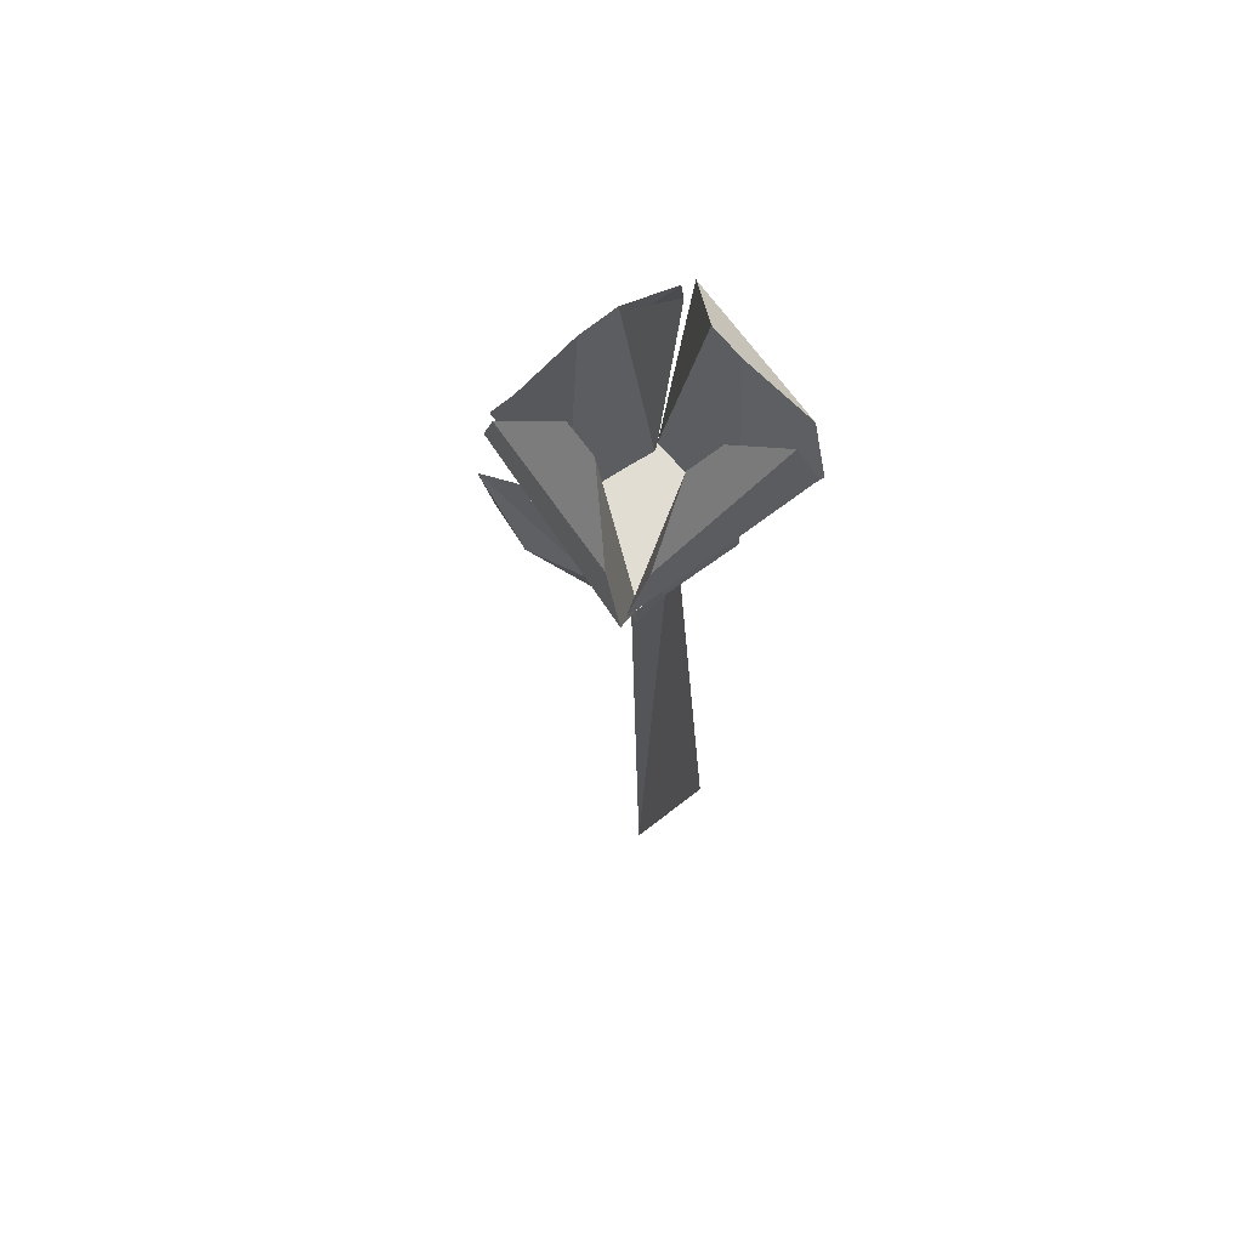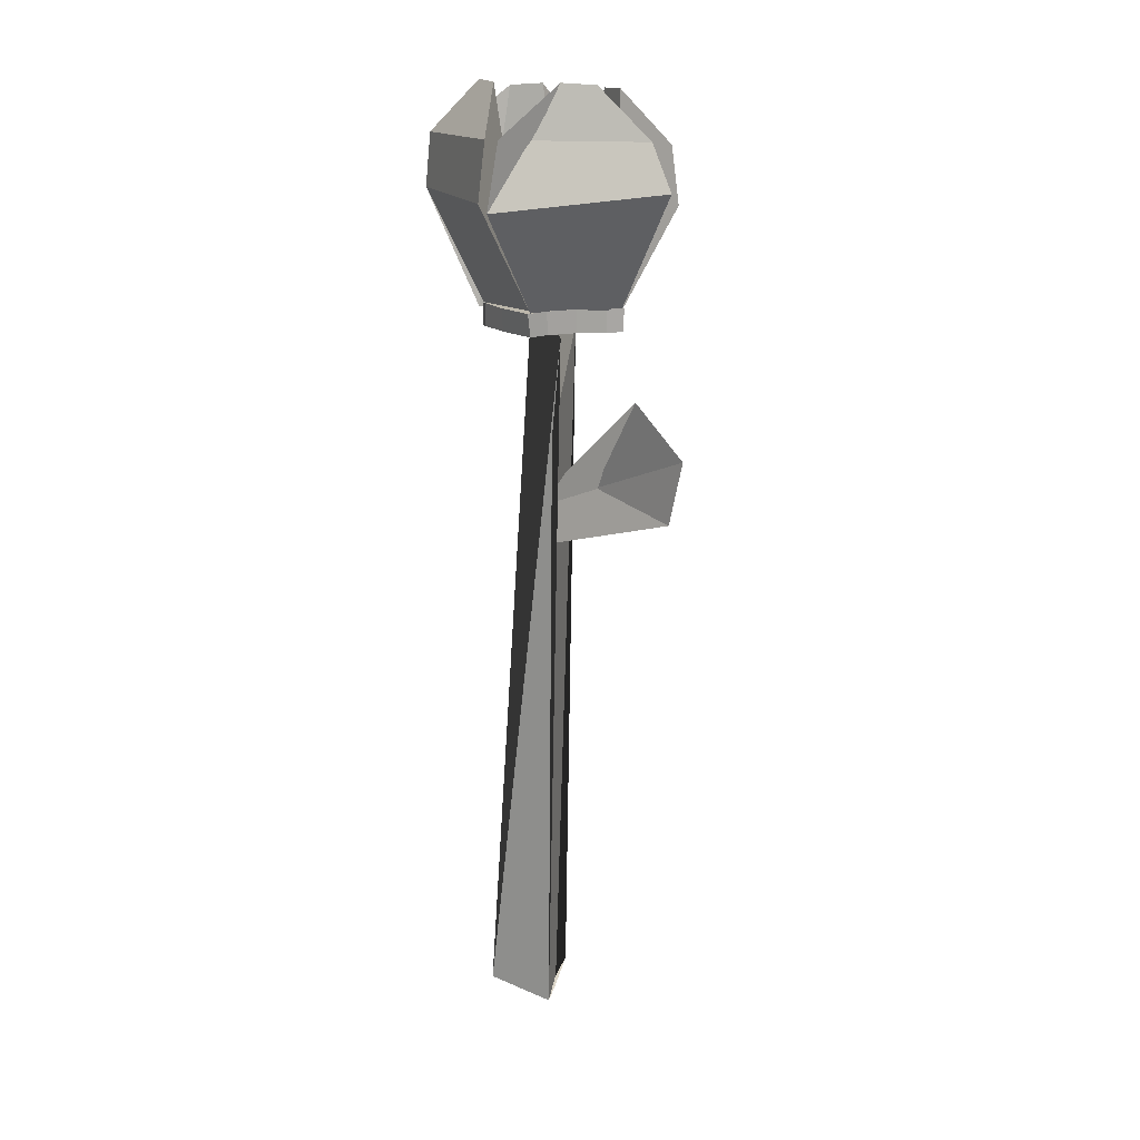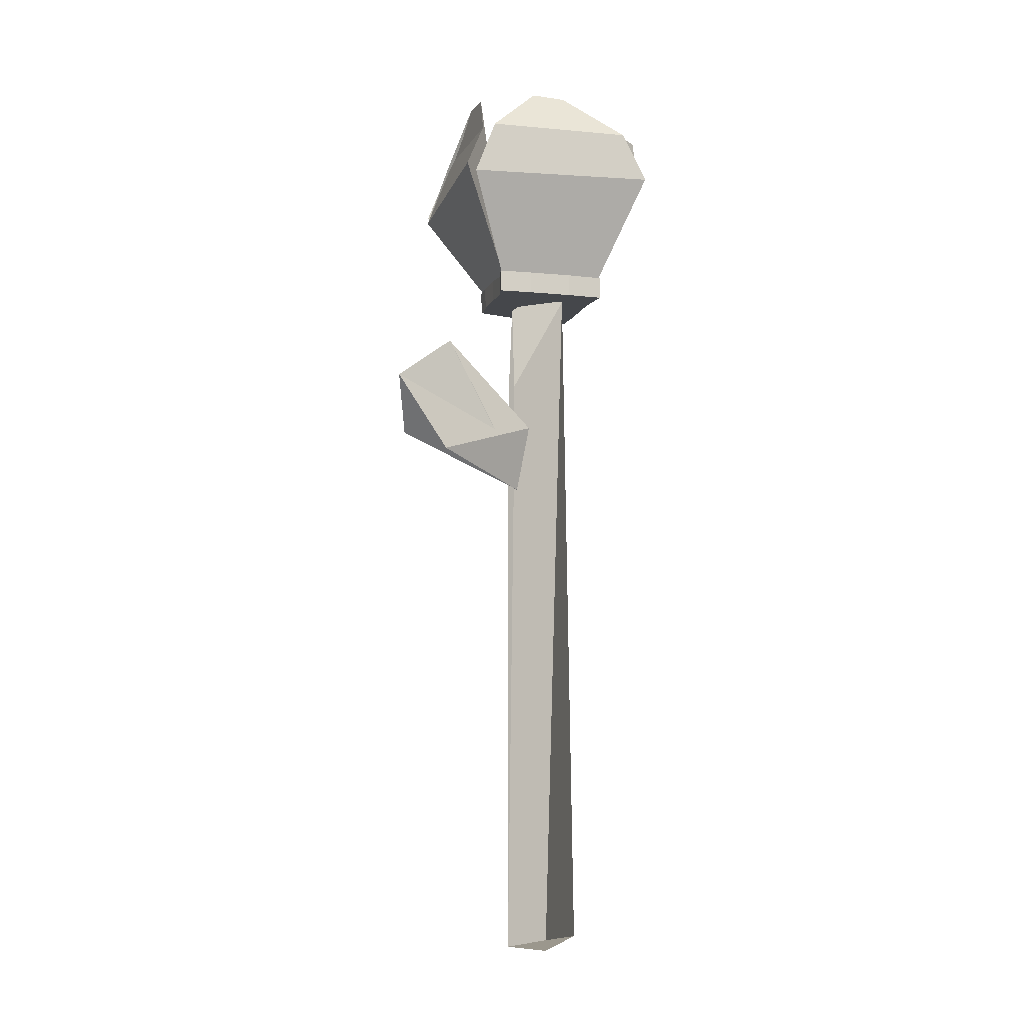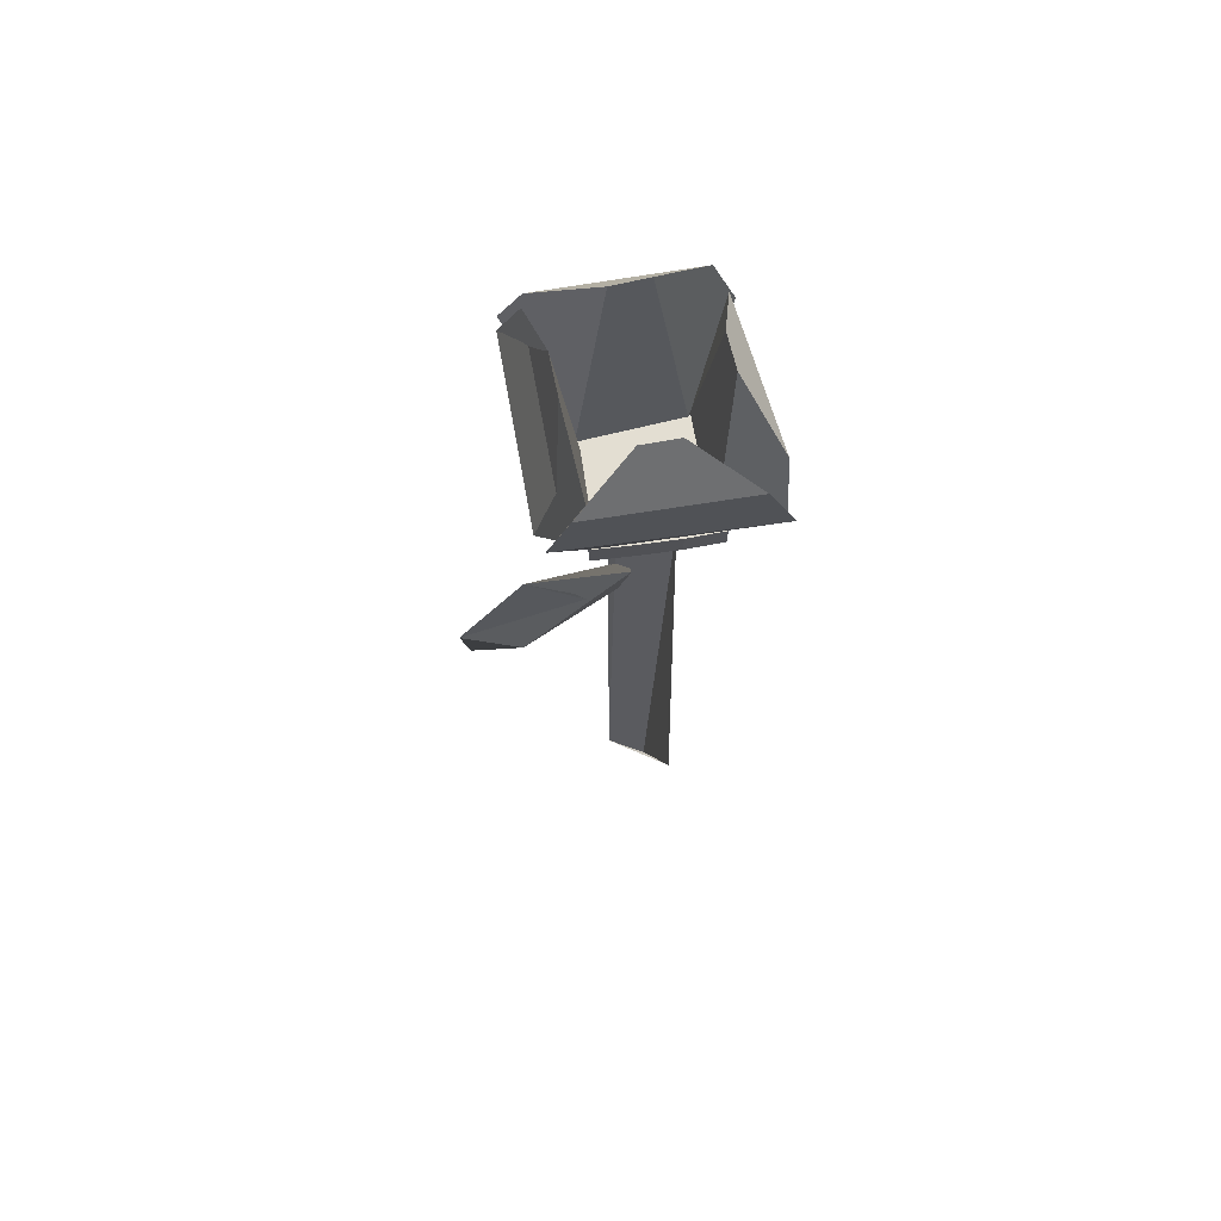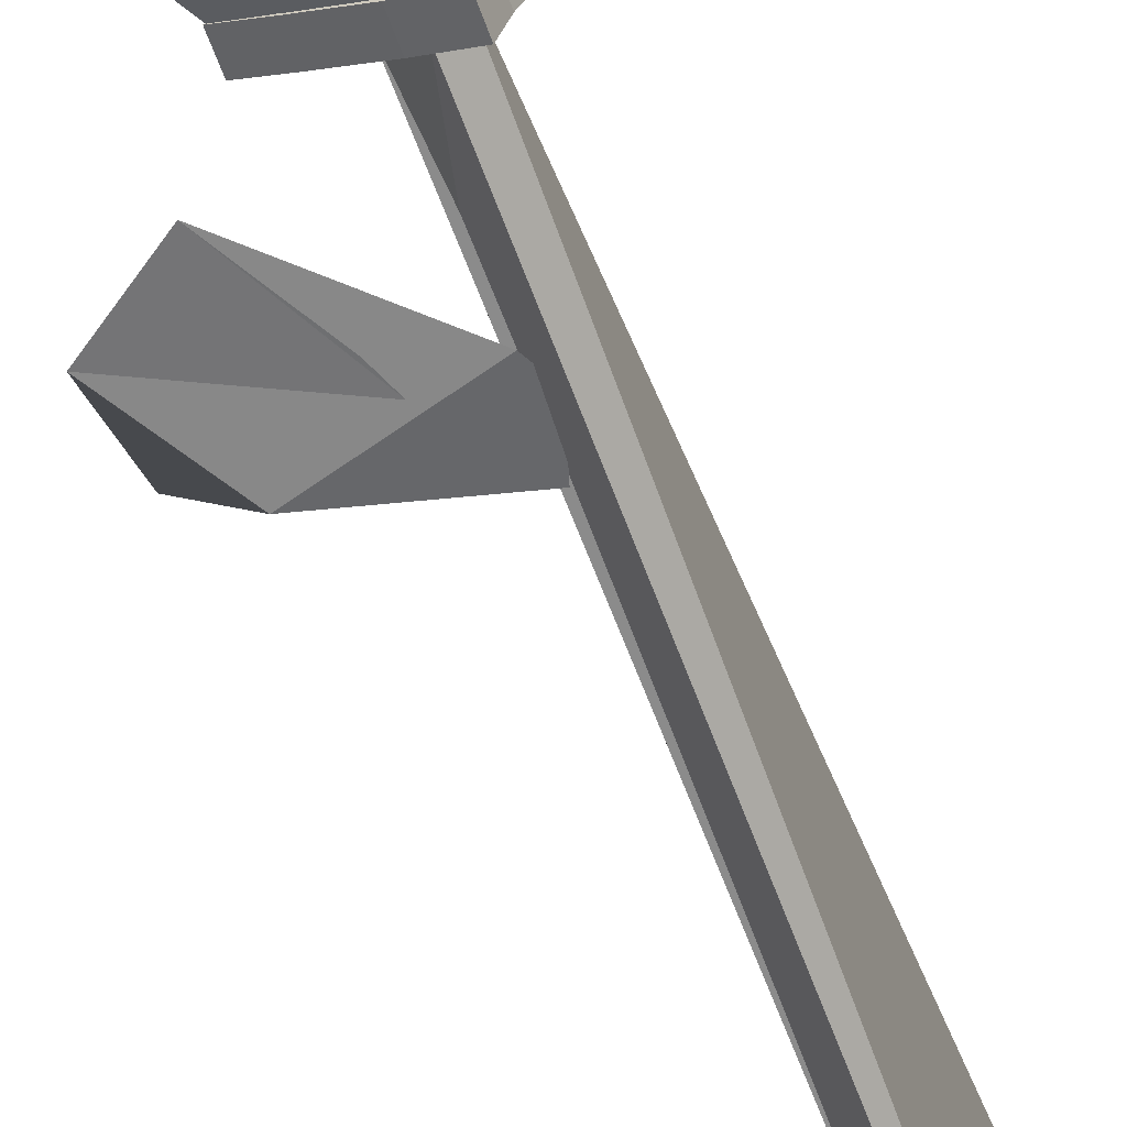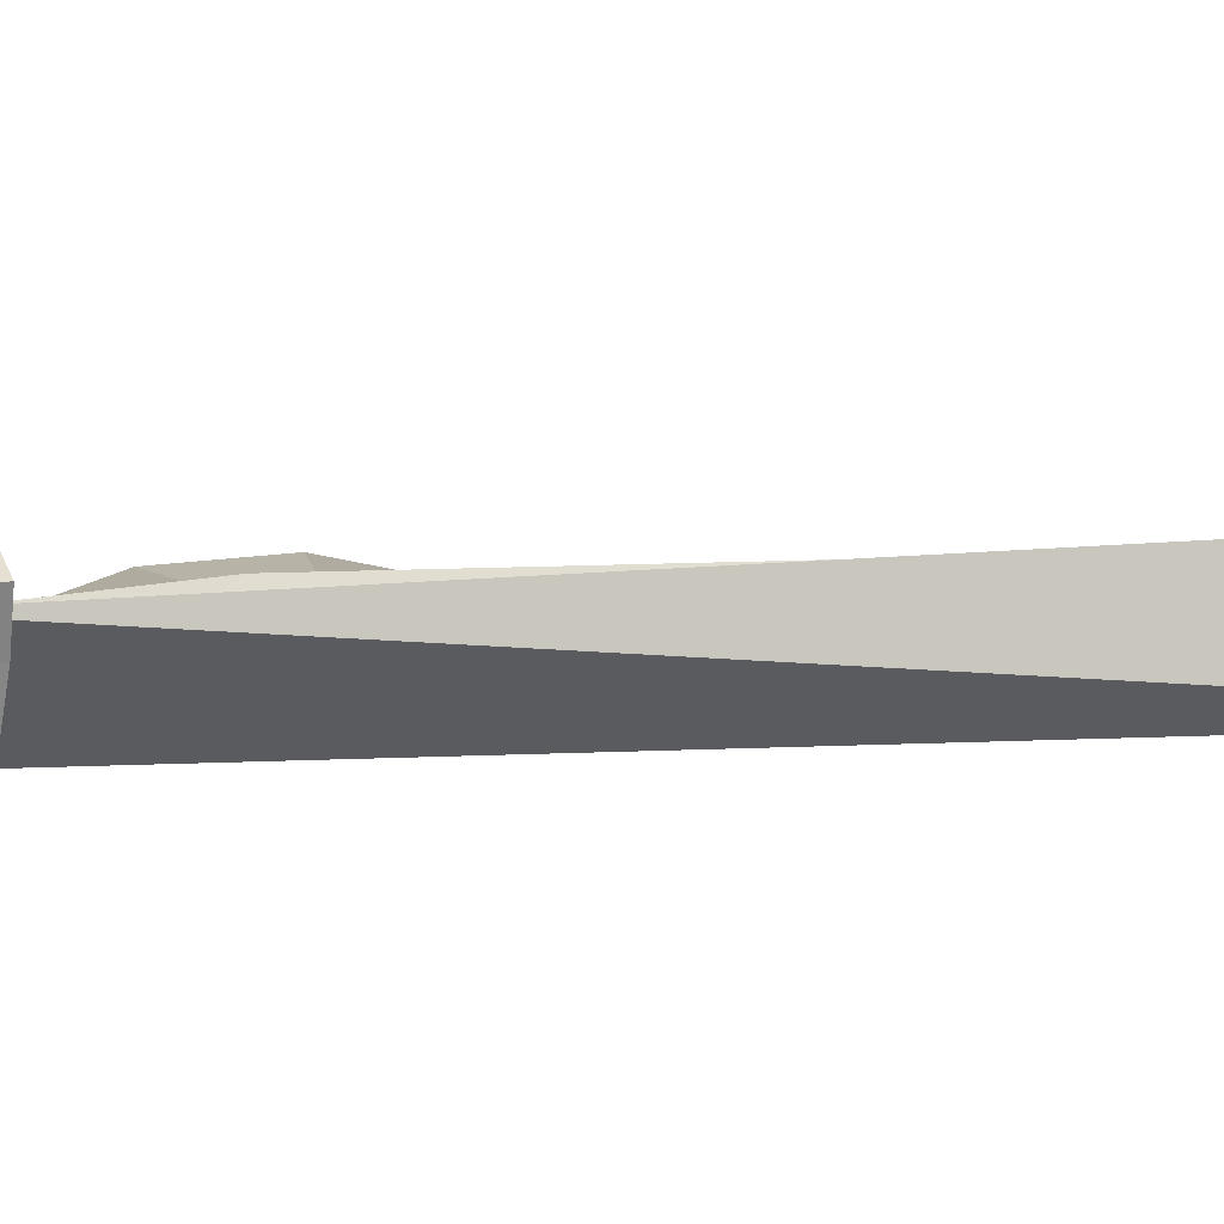
<metadata>
{"format":"obj","ext":"obj","renderer":"f3d","projection":"perspective","resolution":1024,"background":"white","views":[{"elev":67.4,"azim":-150.4,"up":"+Y"},{"elev":16.0,"azim":42.1,"up":"+Y"},{"elev":-9.5,"azim":138.9,"up":"+Y"},{"elev":68.9,"azim":145.1,"up":"+Y"},{"elev":-62.3,"azim":-160.3,"up":"+Z"},{"elev":3.3,"azim":-108.9,"up":"+Z"}]}
</metadata>
<code>
o Cube_Cube.001
v -0.3933 -0.3691 0.5547
v 0.4844 7.872 0.2176
v -0.01079 -0.3396 -0.4042
v 0.02728 8.217 0.2168
v 0.4159 -0.4928 0.379
v 0.4509 6.713 0.3307
v 0.1459 -0.536 -0.04031
v 0.1514 7.916 -0.411
f 1 2 4 3
f 3 4 8 7
f 7 8 6 5
f 5 6 2 1
f 3 7 5 1
f 8 4 2 6
o Cube.002_Cube.003
v 0.7746 9.408 1.697
v 0.6609 10.16 1.398
v 0.5106 8.157 0.7162
v 0.8679 10.74 0.6352
v 1.689 9.536 -0.2803
v 1.416 10.09 -0.265
v 0.9568 8.057 -0.2109
v 1.039 10.7 0.2256
f 9 10 12 11
f 11 12 16 15
f 15 16 14 13
f 13 14 10 9
f 11 15 13 9
f 16 12 10 14
o Cube.003_Cube.004
v 1.668 9.401 -0.4306
v 1.458 10.04 -0.5572
v 0.9861 8.097 -0.1937
v 0.7322 10.64 -0.5047
v -0.3591 9.457 -1.492
v -0.1178 10.06 -1.329
v -0.1287 8.128 -0.7556
v 0.3528 10.63 -0.6722
f 17 18 20 19
f 19 20 24 23
f 23 24 22 21
f 21 22 18 17
f 19 23 21 17
f 24 20 18 22
o Cube.004_Cube.005
v -0.3453 9.424 -1.371
v -0.464 10.07 -1.157
v -0.08324 8.121 -0.6992
v -0.3846 10.67 -0.4339
v -1.194 9.429 0.6446
v -0.9963 10.11 0.4831
v -0.6034 8.152 0.4357
v -0.5379 10.65 -0.04856
f 25 26 28 27
f 27 28 32 31
f 31 32 30 29
f 29 30 26 25
f 27 31 29 25
f 32 28 26 30
o Cube.001_Cube.006
v -1.234 9.504 0.651
v -1.021 10.15 0.7729
v -0.5577 8.2 0.3992
v -0.2971 10.75 0.7046
v 0.7159 9.515 1.768
v 0.5707 10.16 1.51
v 0.5289 8.25 0.7899
v 0.08587 10.73 0.8638
f 33 34 36 35
f 35 36 40 39
f 39 40 38 37
f 37 38 34 33
f 35 39 37 33
f 40 36 34 38
o Cylinder_Cylinder.001
v 0.2409 7.95 -0.6474
v 0.2409 8.22 -0.6474
v 0.7057 7.95 -0.4109
v 0.7057 8.22 -0.4109
v 1.064 7.95 -0.2176
v 1.064 8.22 -0.2176
v 0.9415 7.95 -0.05839
v 0.9415 8.22 -0.05839
v 0.782 7.966 0.2752
v 0.782 8.236 0.2752
v 0.6328 7.965 0.5933
v 0.633 8.235 0.611
v 0.5349 7.95 0.7769
v 0.5349 8.22 0.8176
v -0.03825 7.938 0.6236
v -0.03825 8.207 0.6448
v -0.4615 7.938 0.4737
v -0.4615 8.207 0.4737
v -0.6024 7.919 0.3707
v -0.6024 8.189 0.3707
v -0.4535 7.903 0.04732
v -0.4535 8.173 0.04732
v -0.2331 7.925 -0.4714
v -0.2331 8.195 -0.4714
v -0.1556 7.95 -0.8233
v -0.1556 8.22 -0.8233
v -0.1556 7.95 -0.8233
v -0.1556 8.22 -0.8233
v -0.639 7.919 0.3707
v -0.639 8.189 0.3707
v -0.6024 7.919 0.3707
v -0.6024 8.189 0.3707
f 41 42 44 43
f 43 44 46 45
f 45 46 48 47
f 47 48 50 49
f 49 50 52 51
f 51 52 54 53
f 53 54 56 55
f 55 56 58 57
f 57 58 60 59
f 59 60 62 61
f 61 62 64 63
f 44 42 66 64 62 60 58 56 54 52 50 48 46
f 63 64 66 65
f 65 66 42 41
f 41 43 45 47 49 51 53 55 57 59 61 63 65
l 68 67
l 70 69
l 72 71
o Cube.005_Cube.007
v 0.2816 5.88 0.2734
v 0.9142 6.137 0.05523
v 0.3703 6.239 0.01007
v 1.588 7.261 0.1864
v 0.4116 5.429 0.2035
v 2.207 5.973 0.3284
v 1.712 5.809 0.09746
v 2.348 6.706 0.2693
f 73 74 76 75
f 75 76 80 79
f 79 80 78 77
f 77 78 74 73
f 75 79 77 73
f 80 76 74 78

</code>
